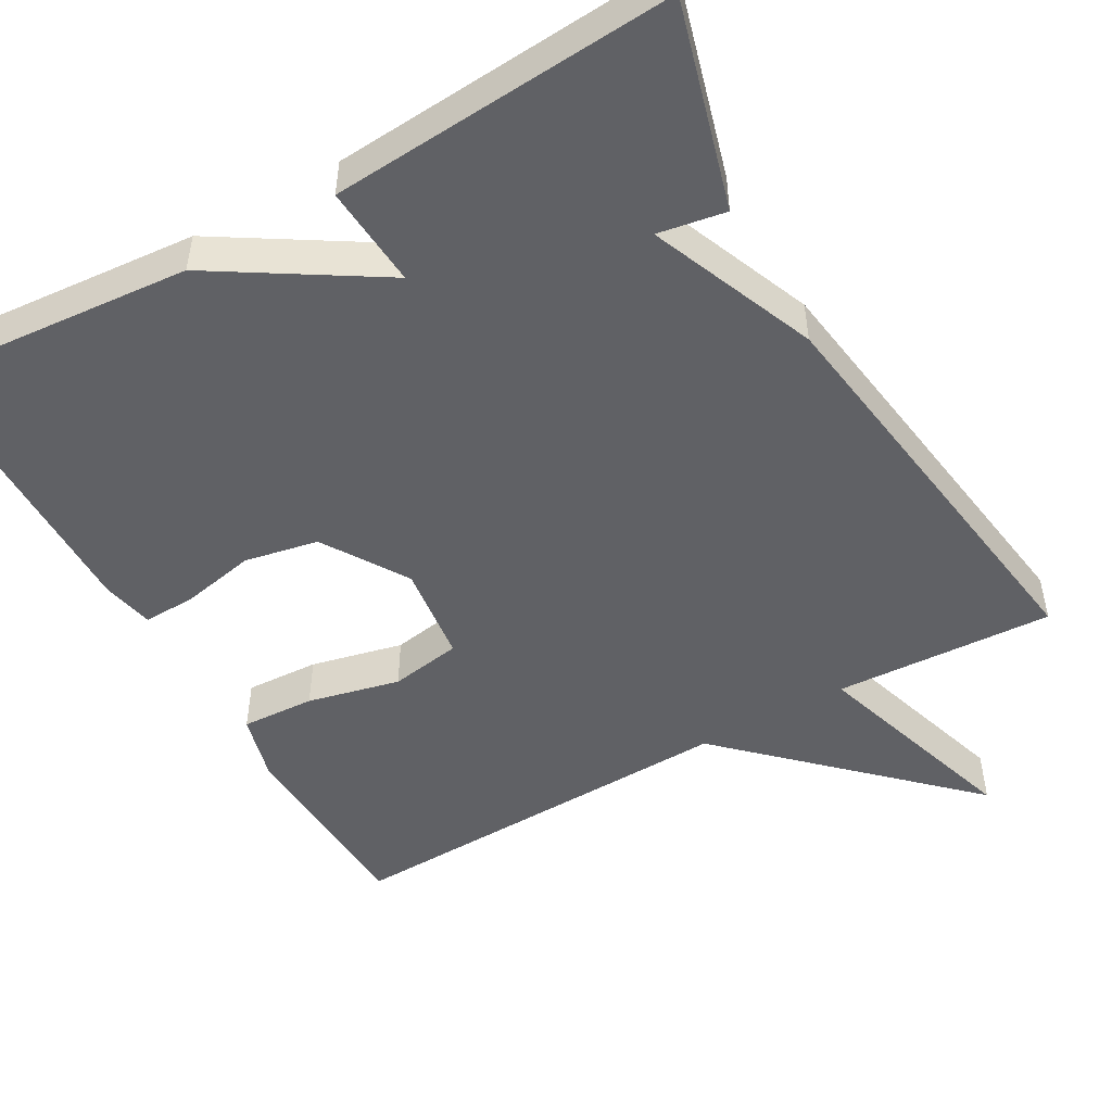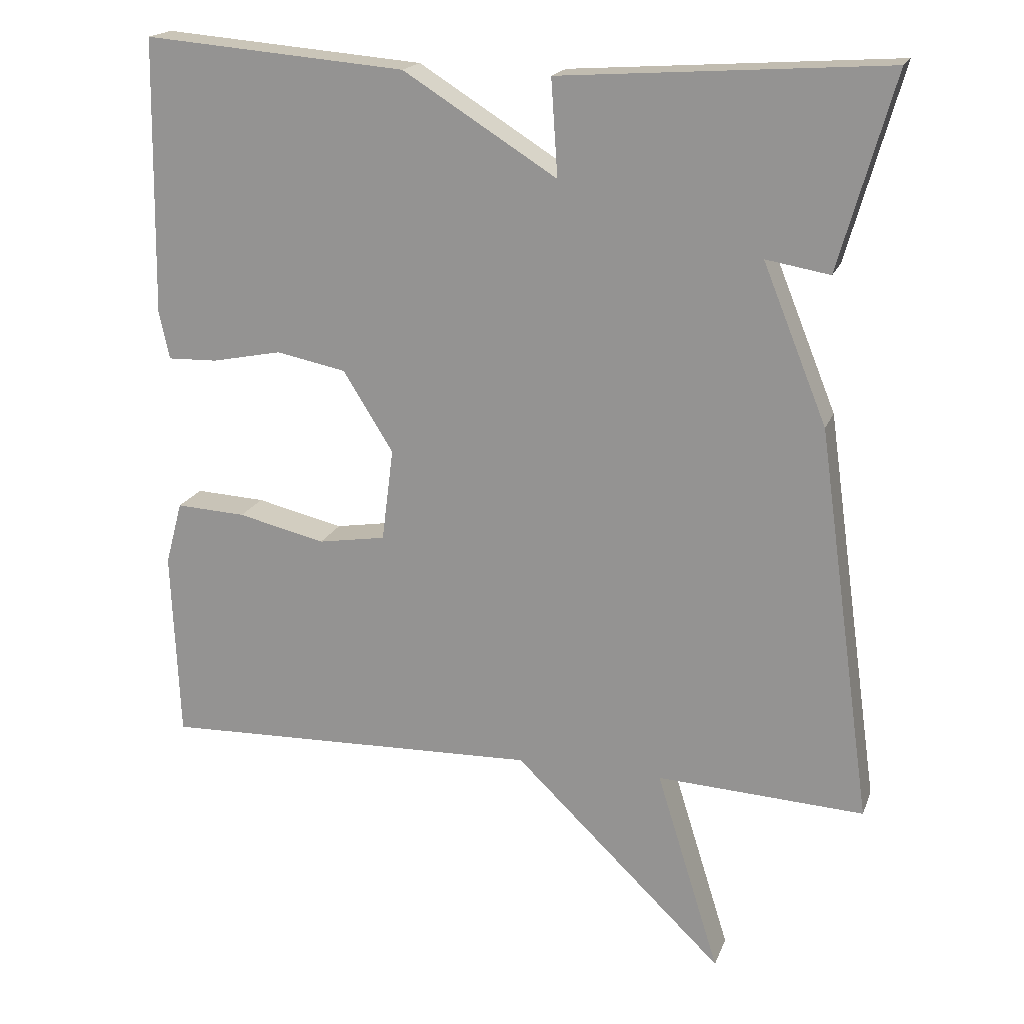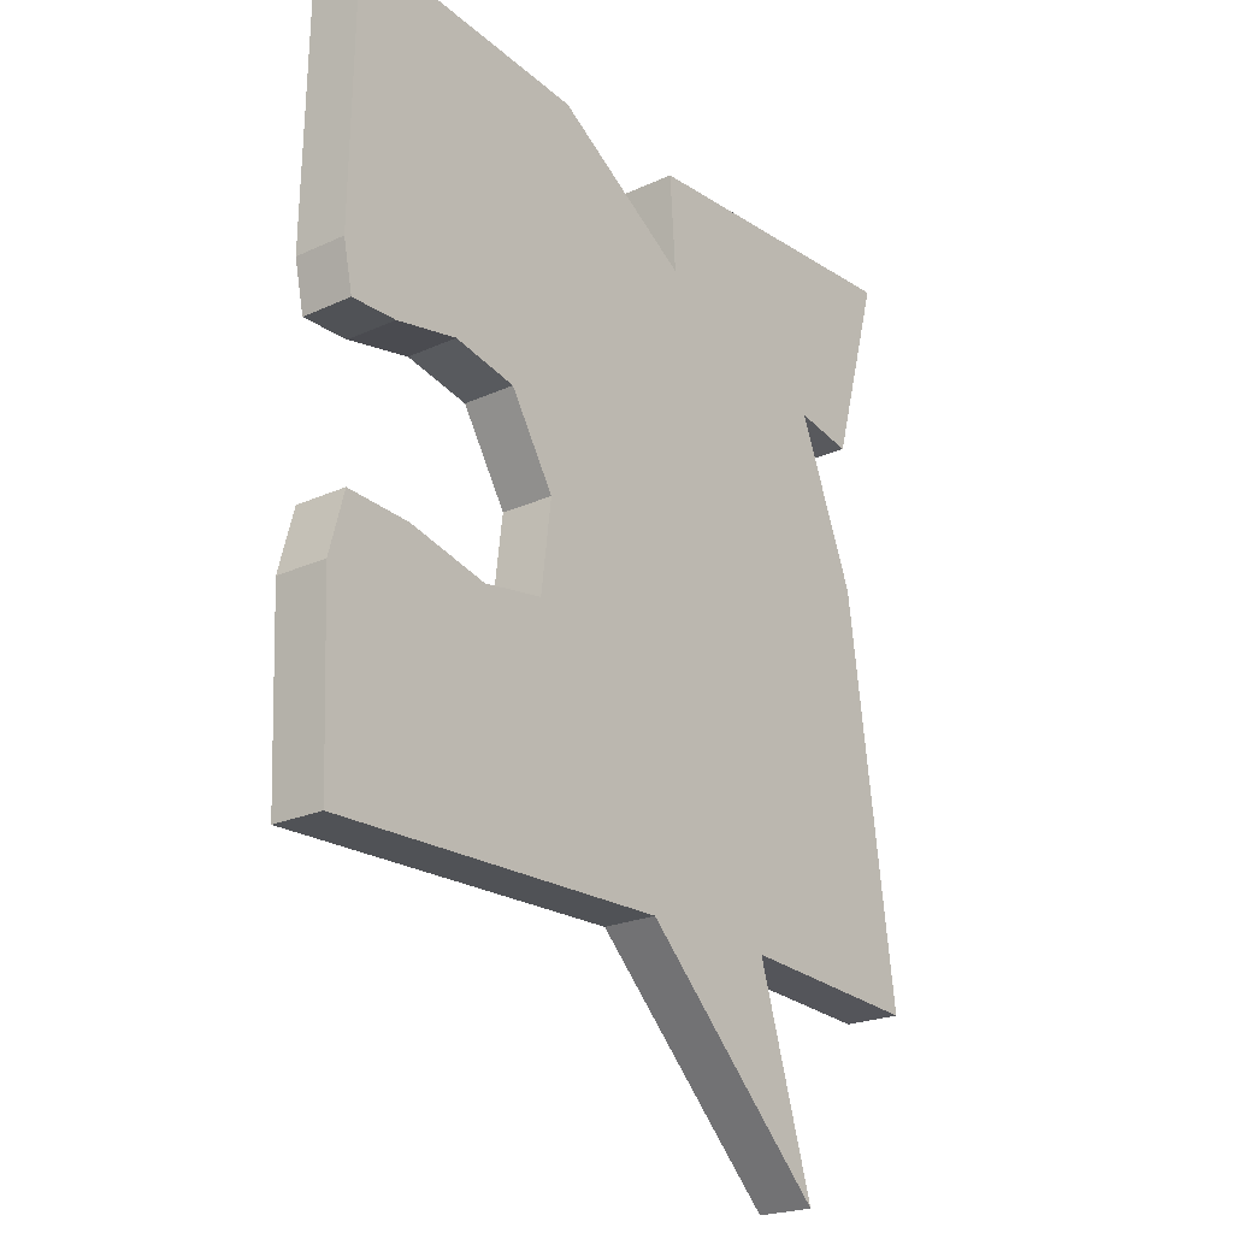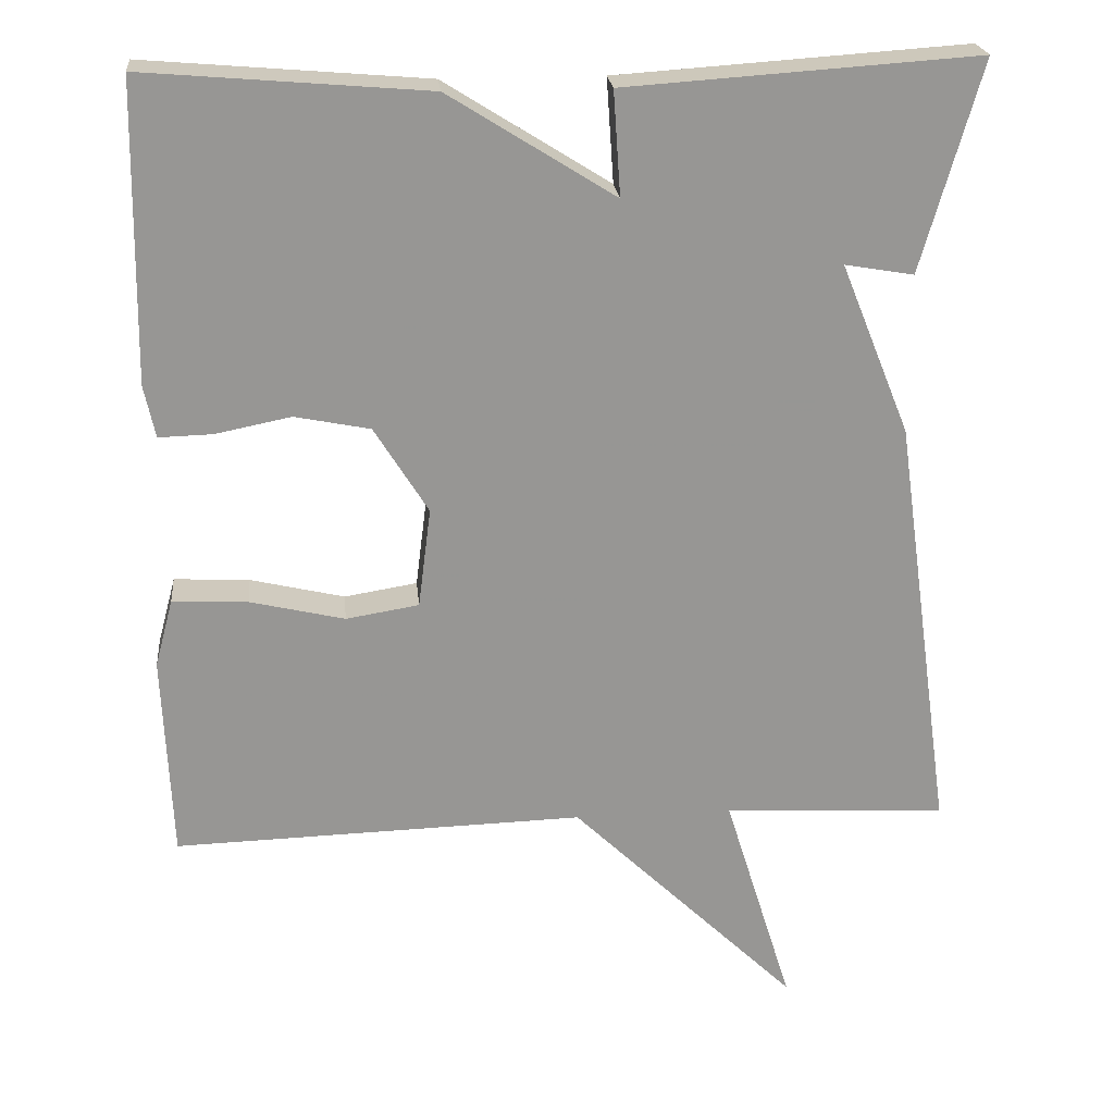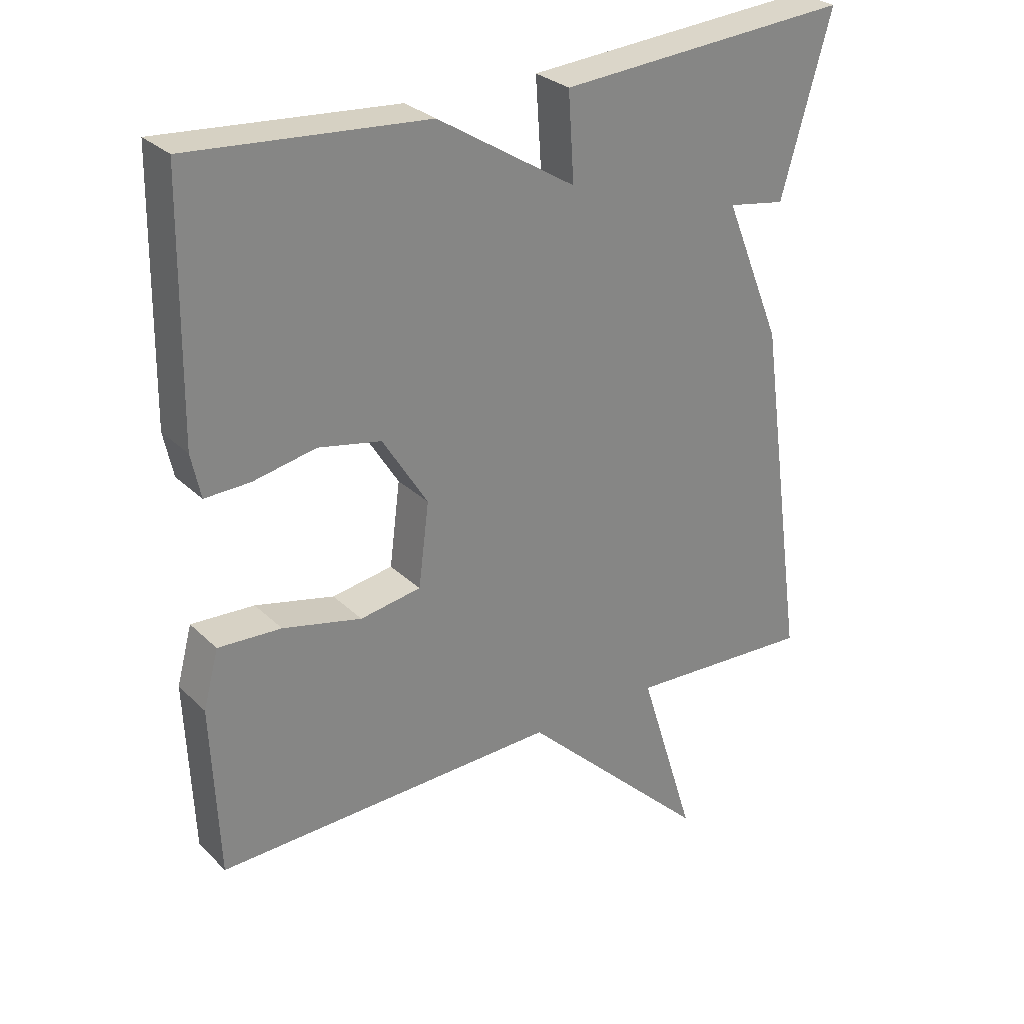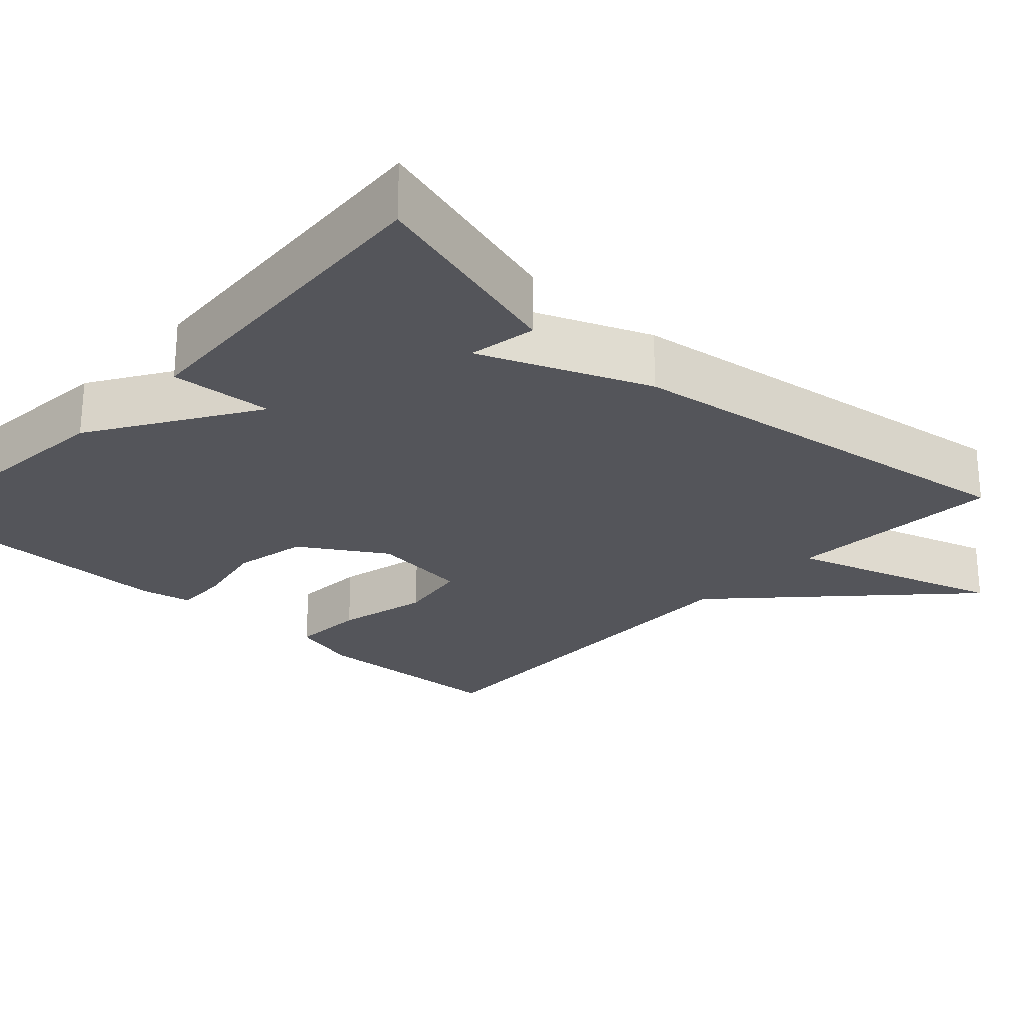
<metadata>
{"format":"obj","ext":"obj","renderer":"f3d","projection":"perspective","resolution":1024,"background":"white","views":[{"elev":-49.5,"azim":29.7,"up":"+Y"},{"elev":18.5,"azim":16.8,"up":"+Z"},{"elev":-22.5,"azim":-51.8,"up":"+Z"},{"elev":22.6,"azim":-5.5,"up":"+Z"},{"elev":28.8,"azim":-35.6,"up":"+Z"},{"elev":-24.9,"azim":47.2,"up":"+Y"}]}
</metadata>
<code>
v -0.5 0.07 -0.5
v -0.511 0.07 -0.242
v -0.488 0.07 -0.156
v -0.393 0.07 -0.161
v -0.274 0.07 -0.189
v -0.182 0.07 -0.174
v -0.166 0.07 -0.048
v -0.234 0.07 0.061
v -0.329 0.07 0.08
v -0.424 0.07 0.061
v -0.492 0.07 0.059
v -0.506 0.07 0.125
v -0.5 0.07 0.5
v -0.143 0.07 0.47
v 0.066 0.07 0.339
v 0.057 0.07 0.47
v 0.5 0.07 0.5
v 0.425 0.07 0.236
v 0.338 0.07 0.251
v 0.425 0.07 0.036
v 0.5 0.07 -0.5
v 0.218 0.07 -0.485
v 0.304 0.07 -0.761
v 0.018 0.07 -0.485
v -0.5 0 -0.5
v -0.511 0 -0.242
v -0.488 0 -0.156
v -0.393 0 -0.161
v -0.274 0 -0.189
v -0.182 0 -0.174
v -0.166 0 -0.048
v -0.234 0 0.061
v -0.329 0 0.08
v -0.424 0 0.061
v -0.492 0 0.059
v -0.506 0 0.125
v -0.5 0 0.5
v -0.143 0 0.47
v 0.066 0 0.339
v 0.057 0 0.47
v 0.5 0 0.5
v 0.425 0 0.236
v 0.338 0 0.251
v 0.425 0 0.036
v 0.5 0 -0.5
v 0.218 0 -0.485
v 0.304 0 -0.761
v 0.018 0 -0.485
f 22 23 24
f 19 20 21 22
f 19 22 24
f 17 18 19
f 16 17 19
f 15 16 19
f 15 19 24
f 13 14 15
f 12 13 15
f 11 12 15
f 10 11 15
f 9 10 15
f 8 9 15
f 7 8 15
f 6 7 15 24
f 24 1 2
f 6 24 2
f 5 6 2
f 2 3 4 5
f 48 47 46
f 46 45 44 43
f 48 46 43
f 43 42 41
f 43 41 40
f 43 40 39
f 48 43 39
f 39 38 37
f 39 37 36
f 39 36 35
f 39 35 34
f 39 34 33
f 39 33 32
f 39 32 31
f 48 39 31 30
f 26 25 48
f 26 48 30
f 26 30 29
f 29 28 27 26
f 1 25 26 2
f 2 26 27 3
f 3 27 28 4
f 4 28 29 5
f 5 29 30 6
f 6 30 31 7
f 7 31 32 8
f 8 32 33 9
f 9 33 34 10
f 10 34 35 11
f 11 35 36 12
f 12 36 37 13
f 13 37 38 14
f 14 38 39 15
f 15 39 40 16
f 16 40 41 17
f 17 41 42 18
f 18 42 43 19
f 19 43 44 20
f 20 44 45 21
f 21 45 46 22
f 22 46 47 23
f 23 47 48 24
f 24 48 25 1

</code>
